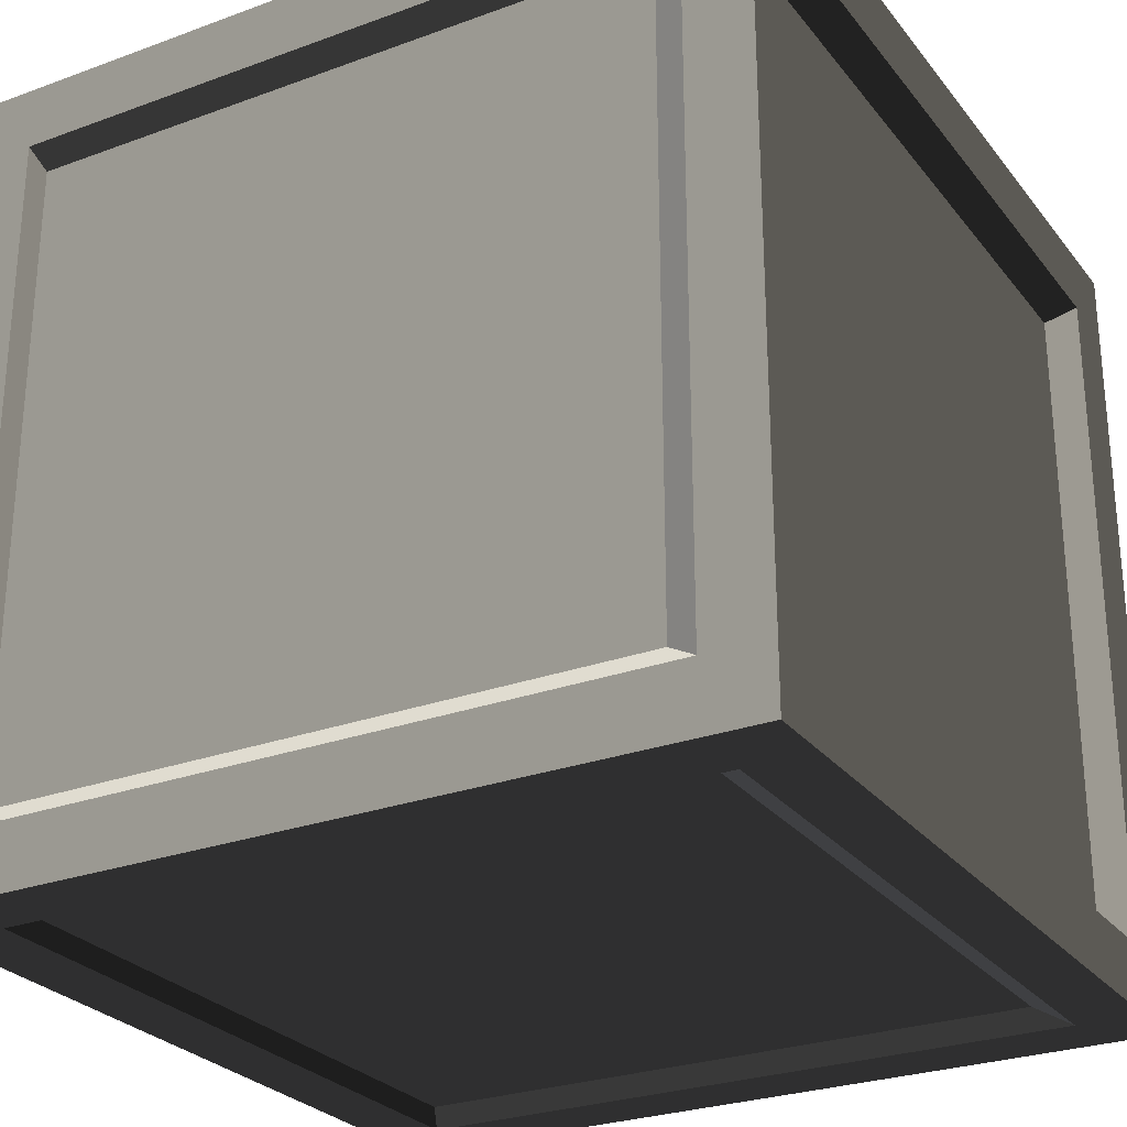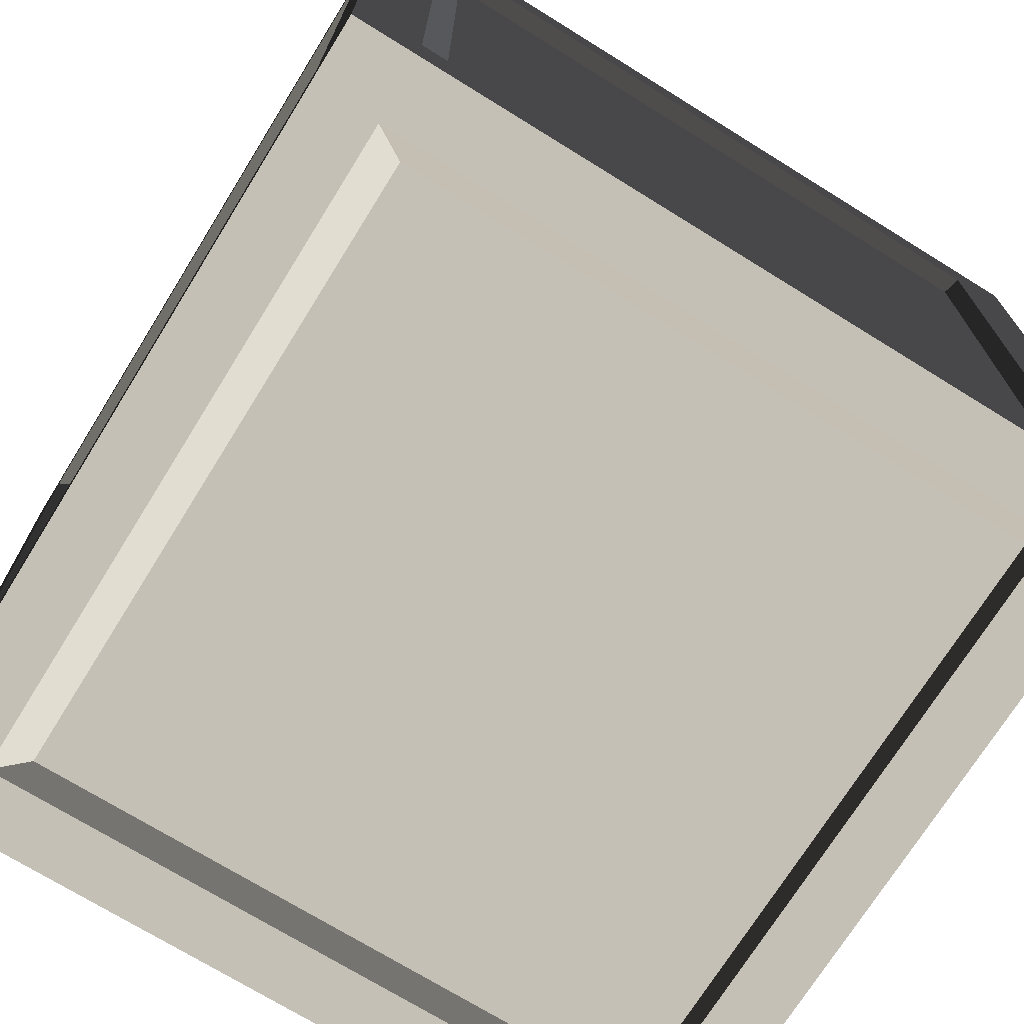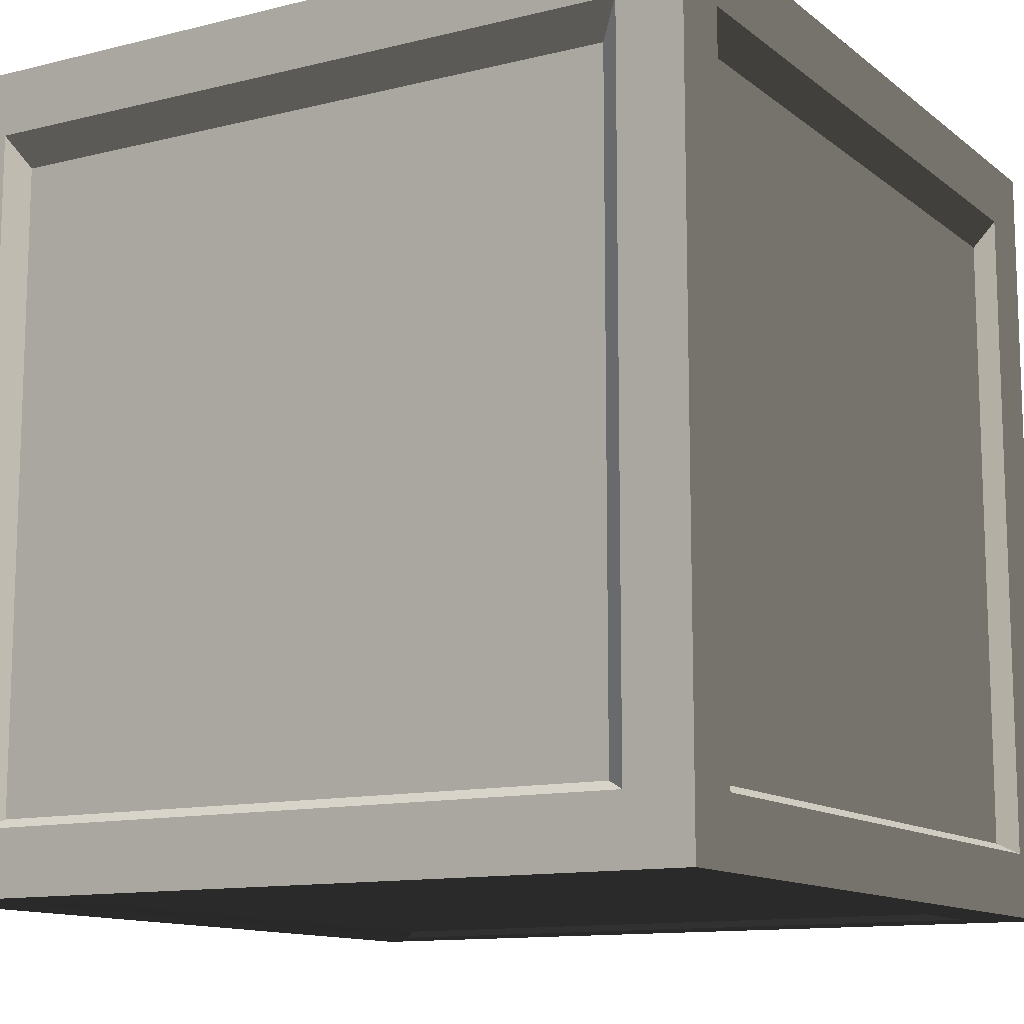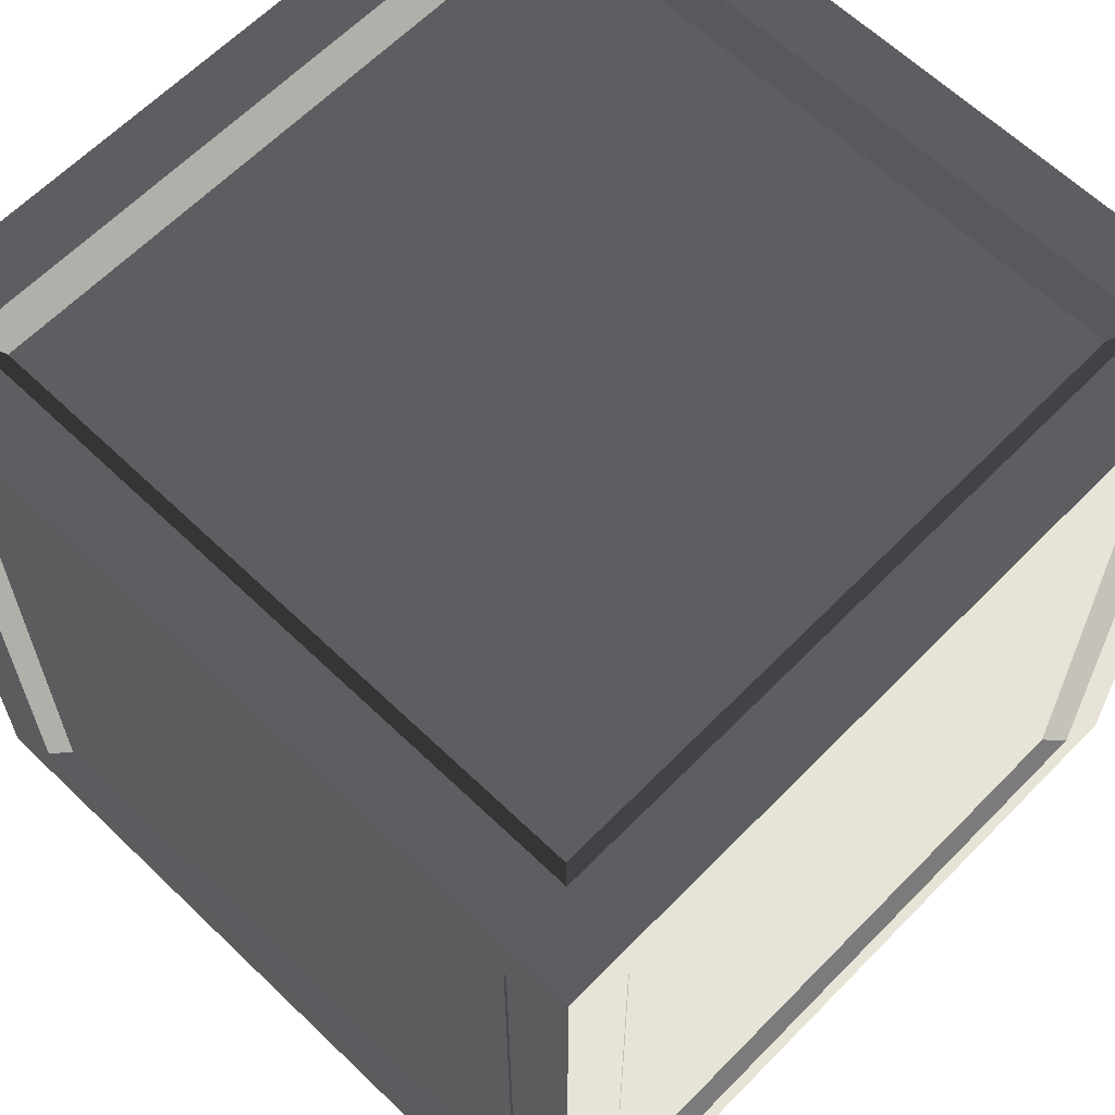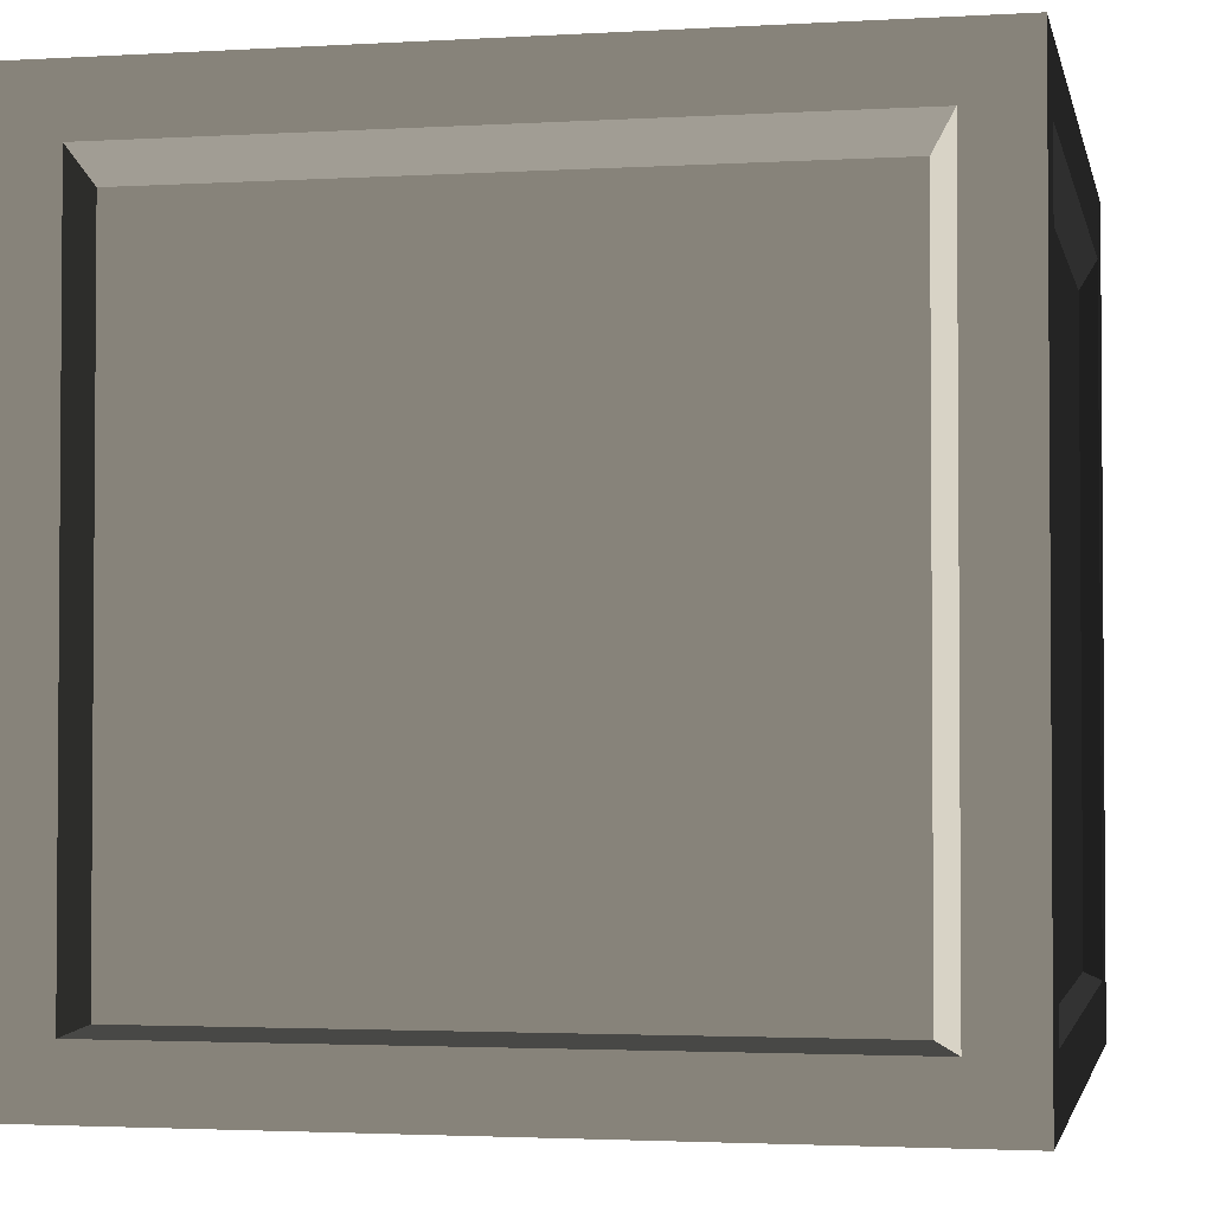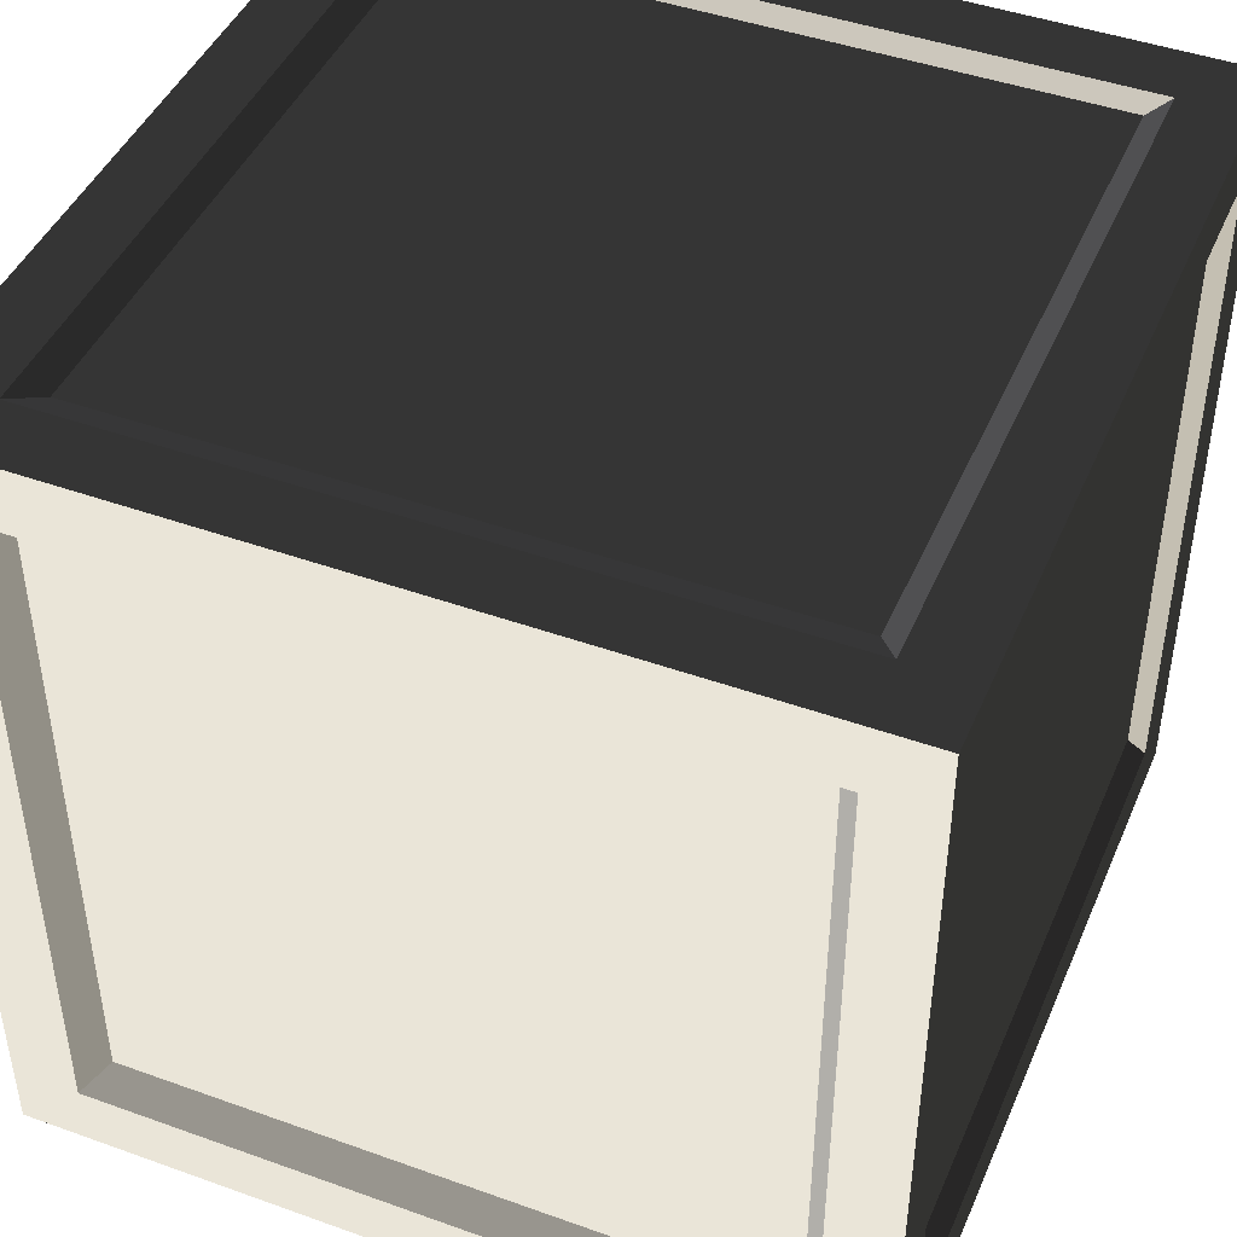
<metadata>
{"format":"obj","ext":"obj","renderer":"f3d","projection":"perspective","resolution":1024,"background":"white","views":[{"elev":-27.1,"azim":-60.4,"up":"+Y"},{"elev":-72.0,"azim":58.2,"up":"+Y"},{"elev":-12.2,"azim":-149.6,"up":"+Z"},{"elev":62.8,"azim":-135.8,"up":"+Z"},{"elev":-2.5,"azim":-78.4,"up":"+Z"},{"elev":44.9,"azim":22.6,"up":"+Y"}]}
</metadata>
<code>
v 0.3151 0.3151 0.005382
v -0.3151 0.3151 0.005382
v -0.3151 -0.3151 0.005382
v 0.3151 -0.3151 0.005382
v -0.3151 0.3151 0.7721
v 0.3151 0.3151 0.7721
v 0.3151 -0.3151 0.7721
v -0.3151 -0.3151 0.7721
v 0.3151 -0.3833 0.7038
v 0.3151 -0.3833 0.07361
v -0.3151 -0.3833 0.07361
v -0.3151 -0.3833 0.7038
v 0.3833 0.3151 0.7038
v 0.3833 0.3151 0.07361
v 0.3833 -0.3151 0.07361
v 0.3833 -0.3151 0.7038
v -0.3151 0.3833 0.7038
v -0.3151 0.3833 0.07361
v 0.3151 0.3833 0.07361
v 0.3151 0.3833 0.7038
v -0.3833 -0.3151 0.7038
v -0.3833 -0.3151 0.07361
v -0.3833 0.3151 0.07361
v -0.3833 0.3151 0.7038
v 0.336 0.4 6.934e-09
v -0.336 0.4 8.489e-09
v -0.336 0.336 7.364e-09
v 0.336 0.336 5.525e-09
v -0.336 -0.4 -6.919e-09
v 0.336 -0.4 -8.475e-09
v 0.336 -0.336 -7.364e-09
v -0.336 -0.336 -5.656e-09
v -0.336 0.4 0.8
v 0.336 0.4 0.8
v 0.336 0.336 0.8
v -0.336 0.336 0.8
v 0.336 -0.4 0.8
v -0.336 -0.4 0.8
v -0.336 -0.336 0.8
v 0.336 -0.336 0.8
v 0.4 0.4 0.736
v 0.4 0.4 0.064
v 0.4 0.336 0.064
v 0.4 0.336 0.736
v 0.4 -0.4 0.064
v 0.4 -0.4 0.736
v 0.4 -0.336 0.736
v 0.4 -0.336 0.064
v -0.4 -0.4 0.736
v -0.4 -0.4 0.064
v -0.4 -0.336 0.064
v -0.4 -0.336 0.736
v -0.4 0.4 0.064
v -0.4 0.4 0.736
v -0.4 0.336 0.736
v -0.4 0.336 0.064
v 0.4 0.336 5.472e-09
v 0.336 0.336 5.525e-09
v 0.336 -0.336 -7.364e-09
v 0.4 -0.336 -7.417e-09
v 0.4 0.4 6.597e-09
v 0.336 0.4 6.934e-09
v 0.336 -0.4 -8.475e-09
v 0.4 -0.4 -8.673e-09
v -0.4 -0.336 -5.472e-09
v -0.336 -0.336 -5.656e-09
v -0.336 0.336 7.364e-09
v -0.4 0.336 7.417e-09
v -0.336 0.4 8.489e-09
v -0.4 0.4 8.804e-09
v -0.4 -0.4 -6.728e-09
v -0.336 -0.4 -6.919e-09
v -0.4 0.336 0.8
v -0.336 0.336 0.8
v -0.336 -0.336 0.8
v -0.4 -0.336 0.8
v -0.4 0.4 0.8
v -0.336 0.4 0.8
v -0.336 -0.4 0.8
v -0.4 -0.4 0.8
v 0.4 -0.336 0.8
v 0.336 -0.336 0.8
v 0.336 0.336 0.8
v 0.4 0.336 0.8
v 0.336 0.4 0.8
v 0.4 0.4 0.8
v 0.4 -0.4 0.8
v 0.336 -0.4 0.8
v 0.4 -0.4 0.736
v 0.4 -0.4 0.064
v 0.336 -0.4 0.064
v 0.336 -0.4 0.736
v 0.4 -0.4 0.8
v 0.336 -0.4 0.8
v 0.336 -0.4 -8.475e-09
v 0.4 -0.4 -8.673e-09
v -0.4 -0.4 0.064
v -0.4 -0.4 0.736
v -0.336 -0.4 0.736
v -0.336 -0.4 0.064
v -0.4 -0.4 -6.728e-09
v -0.336 -0.4 -6.919e-09
v -0.336 -0.4 0.8
v -0.4 -0.4 0.8
v -0.4 0.4 0.736
v -0.4 0.4 0.064
v -0.336 0.4 0.064
v -0.336 0.4 0.736
v -0.4 0.4 0.8
v -0.336 0.4 0.8
v -0.336 0.4 8.489e-09
v -0.4 0.4 8.804e-09
v 0.4 0.4 0.064
v 0.4 0.4 0.736
v 0.336 0.4 0.736
v 0.336 0.4 0.064
v 0.4 0.4 6.597e-09
v 0.336 0.4 6.934e-09
v 0.336 0.4 0.8
v 0.4 0.4 0.8
v 0.336 -0.4 0.8
v 0.336 -0.4 0.736
v -0.336 -0.4 0.736
v -0.336 -0.4 0.8
v -0.336 -0.4 -6.919e-09
v -0.336 -0.4 0.064
v 0.336 -0.4 0.064
v 0.336 -0.4 -8.475e-09
v 0.4 0.336 0.8
v 0.4 0.336 0.736
v 0.4 -0.336 0.736
v 0.4 -0.336 0.8
v 0.4 0.4 0.8
v 0.4 0.4 0.736
v 0.4 -0.4 0.736
v 0.4 -0.4 0.8
v 0.4 -0.336 -7.417e-09
v 0.4 -0.336 0.064
v 0.4 0.336 0.064
v 0.4 0.336 5.472e-09
v 0.4 0.4 0.064
v 0.4 0.4 6.597e-09
v 0.4 -0.4 -8.673e-09
v 0.4 -0.4 0.064
v -0.336 0.4 0.8
v -0.336 0.4 0.736
v 0.336 0.4 0.736
v 0.336 0.4 0.8
v 0.336 0.4 6.934e-09
v 0.336 0.4 0.064
v -0.336 0.4 0.064
v -0.336 0.4 8.489e-09
v -0.4 -0.336 0.8
v -0.4 -0.336 0.736
v -0.4 0.336 0.736
v -0.4 0.336 0.8
v -0.4 -0.4 0.8
v -0.4 -0.4 0.736
v -0.4 0.4 0.736
v -0.4 0.4 0.8
v -0.4 0.336 7.417e-09
v -0.4 0.336 0.064
v -0.4 -0.336 0.064
v -0.4 -0.336 -5.472e-09
v -0.4 -0.4 0.064
v -0.4 -0.4 -6.728e-09
v -0.4 0.4 8.804e-09
v -0.4 0.4 0.064
v -0.336 0.336 7.364e-09
v -0.3151 0.3151 0.005382
v 0.3151 0.3151 0.005382
v 0.336 0.336 5.525e-09
v 0.336 0.336 5.525e-09
v 0.3151 0.3151 0.005382
v 0.3151 -0.3151 0.005382
v 0.336 -0.336 -7.364e-09
v 0.336 -0.336 -7.364e-09
v 0.3151 -0.3151 0.005382
v -0.3151 -0.3151 0.005382
v -0.336 -0.336 -5.656e-09
v -0.336 -0.336 -5.656e-09
v -0.3151 -0.3151 0.005382
v -0.3151 0.3151 0.005382
v -0.336 0.336 7.364e-09
v 0.336 0.336 0.8
v 0.3151 0.3151 0.7721
v -0.3151 0.3151 0.7721
v -0.336 0.336 0.8
v -0.336 0.336 0.8
v -0.3151 0.3151 0.7721
v -0.3151 -0.3151 0.7721
v -0.336 -0.336 0.8
v -0.336 -0.336 0.8
v -0.3151 -0.3151 0.7721
v 0.3151 -0.3151 0.7721
v 0.336 -0.336 0.8
v 0.336 -0.336 0.8
v 0.3151 -0.3151 0.7721
v 0.3151 0.3151 0.7721
v 0.336 0.336 0.8
v 0.336 -0.4 0.064
v 0.3151 -0.3833 0.07361
v 0.3151 -0.3833 0.7038
v 0.336 -0.4 0.736
v 0.336 -0.4 0.736
v 0.3151 -0.3833 0.7038
v -0.3151 -0.3833 0.7038
v -0.336 -0.4 0.736
v -0.336 -0.4 0.736
v -0.3151 -0.3833 0.7038
v -0.3151 -0.3833 0.07361
v -0.336 -0.4 0.064
v -0.336 -0.4 0.064
v -0.3151 -0.3833 0.07361
v 0.3151 -0.3833 0.07361
v 0.336 -0.4 0.064
v 0.4 0.336 0.064
v 0.3833 0.3151 0.07361
v 0.3833 0.3151 0.7038
v 0.4 0.336 0.736
v 0.4 0.336 0.736
v 0.3833 0.3151 0.7038
v 0.3833 -0.3151 0.7038
v 0.4 -0.336 0.736
v 0.4 -0.336 0.736
v 0.3833 -0.3151 0.7038
v 0.3833 -0.3151 0.07361
v 0.4 -0.336 0.064
v 0.4 -0.336 0.064
v 0.3833 -0.3151 0.07361
v 0.3833 0.3151 0.07361
v 0.4 0.336 0.064
v -0.336 0.4 0.064
v -0.3151 0.3833 0.07361
v -0.3151 0.3833 0.7038
v -0.336 0.4 0.736
v -0.336 0.4 0.736
v -0.3151 0.3833 0.7038
v 0.3151 0.3833 0.7038
v 0.336 0.4 0.736
v 0.336 0.4 0.736
v 0.3151 0.3833 0.7038
v 0.3151 0.3833 0.07361
v 0.336 0.4 0.064
v 0.336 0.4 0.064
v 0.3151 0.3833 0.07361
v -0.3151 0.3833 0.07361
v -0.336 0.4 0.064
v -0.4 -0.336 0.064
v -0.3833 -0.3151 0.07361
v -0.3833 -0.3151 0.7038
v -0.4 -0.336 0.736
v -0.4 -0.336 0.736
v -0.3833 -0.3151 0.7038
v -0.3833 0.3151 0.7038
v -0.4 0.336 0.736
v -0.4 0.336 0.736
v -0.3833 0.3151 0.7038
v -0.3833 0.3151 0.07361
v -0.4 0.336 0.064
v -0.4 0.336 0.064
v -0.3833 0.3151 0.07361
v -0.3833 -0.3151 0.07361
v -0.4 -0.336 0.064
g Box_01_3855_36
f 1 3 2
f 1 4 3
f 5 7 6
f 5 8 7
f 9 11 10
f 9 12 11
f 13 15 14
f 13 16 15
f 17 19 18
f 17 20 19
f 21 23 22
f 21 24 23
f 25 27 26
f 25 28 27
f 29 31 30
f 29 32 31
f 33 35 34
f 33 36 35
f 37 39 38
f 37 40 39
f 41 43 42
f 41 44 43
f 45 47 46
f 45 48 47
f 49 51 50
f 49 52 51
f 53 55 54
f 53 56 55
f 57 59 58
f 57 60 59
f 61 57 58
f 61 58 62
f 60 63 59
f 60 64 63
f 65 67 66
f 65 68 67
f 68 69 67
f 68 70 69
f 71 65 66
f 71 66 72
f 73 75 74
f 73 76 75
f 77 73 74
f 77 74 78
f 76 79 75
f 76 80 79
f 81 83 82
f 81 84 83
f 84 85 83
f 84 86 85
f 87 81 82
f 87 82 88
f 89 91 90
f 89 92 91
f 93 92 89
f 93 94 92
f 95 90 91
f 95 96 90
f 97 99 98
f 97 100 99
f 101 100 97
f 101 102 100
f 103 98 99
f 103 104 98
f 105 107 106
f 105 108 107
f 109 108 105
f 109 110 108
f 111 106 107
f 111 112 106
f 113 115 114
f 113 116 115
f 117 116 113
f 117 118 116
f 119 114 115
f 119 120 114
f 121 123 122
f 121 124 123
f 125 127 126
f 125 128 127
f 129 131 130
f 129 132 131
f 133 129 130
f 133 130 134
f 132 135 131
f 132 136 135
f 137 139 138
f 137 140 139
f 140 141 139
f 140 142 141
f 143 137 138
f 143 138 144
f 145 147 146
f 145 148 147
f 149 151 150
f 149 152 151
f 153 155 154
f 153 156 155
f 157 153 154
f 157 154 158
f 156 159 155
f 156 160 159
f 161 163 162
f 161 164 163
f 164 165 163
f 164 166 165
f 167 161 162
f 167 162 168
f 169 171 170
f 169 172 171
f 173 175 174
f 173 176 175
f 177 179 178
f 177 180 179
f 181 183 182
f 181 184 183
f 185 187 186
f 185 188 187
f 189 191 190
f 189 192 191
f 193 195 194
f 193 196 195
f 197 199 198
f 197 200 199
f 201 203 202
f 201 204 203
f 205 207 206
f 205 208 207
f 209 211 210
f 209 212 211
f 213 215 214
f 213 216 215
f 217 219 218
f 217 220 219
f 221 223 222
f 221 224 223
f 225 227 226
f 225 228 227
f 229 231 230
f 229 232 231
f 233 235 234
f 233 236 235
f 237 239 238
f 237 240 239
f 241 243 242
f 241 244 243
f 245 247 246
f 245 248 247
f 249 251 250
f 249 252 251
f 253 255 254
f 253 256 255
f 257 259 258
f 257 260 259
f 261 263 262
f 261 264 263

</code>
